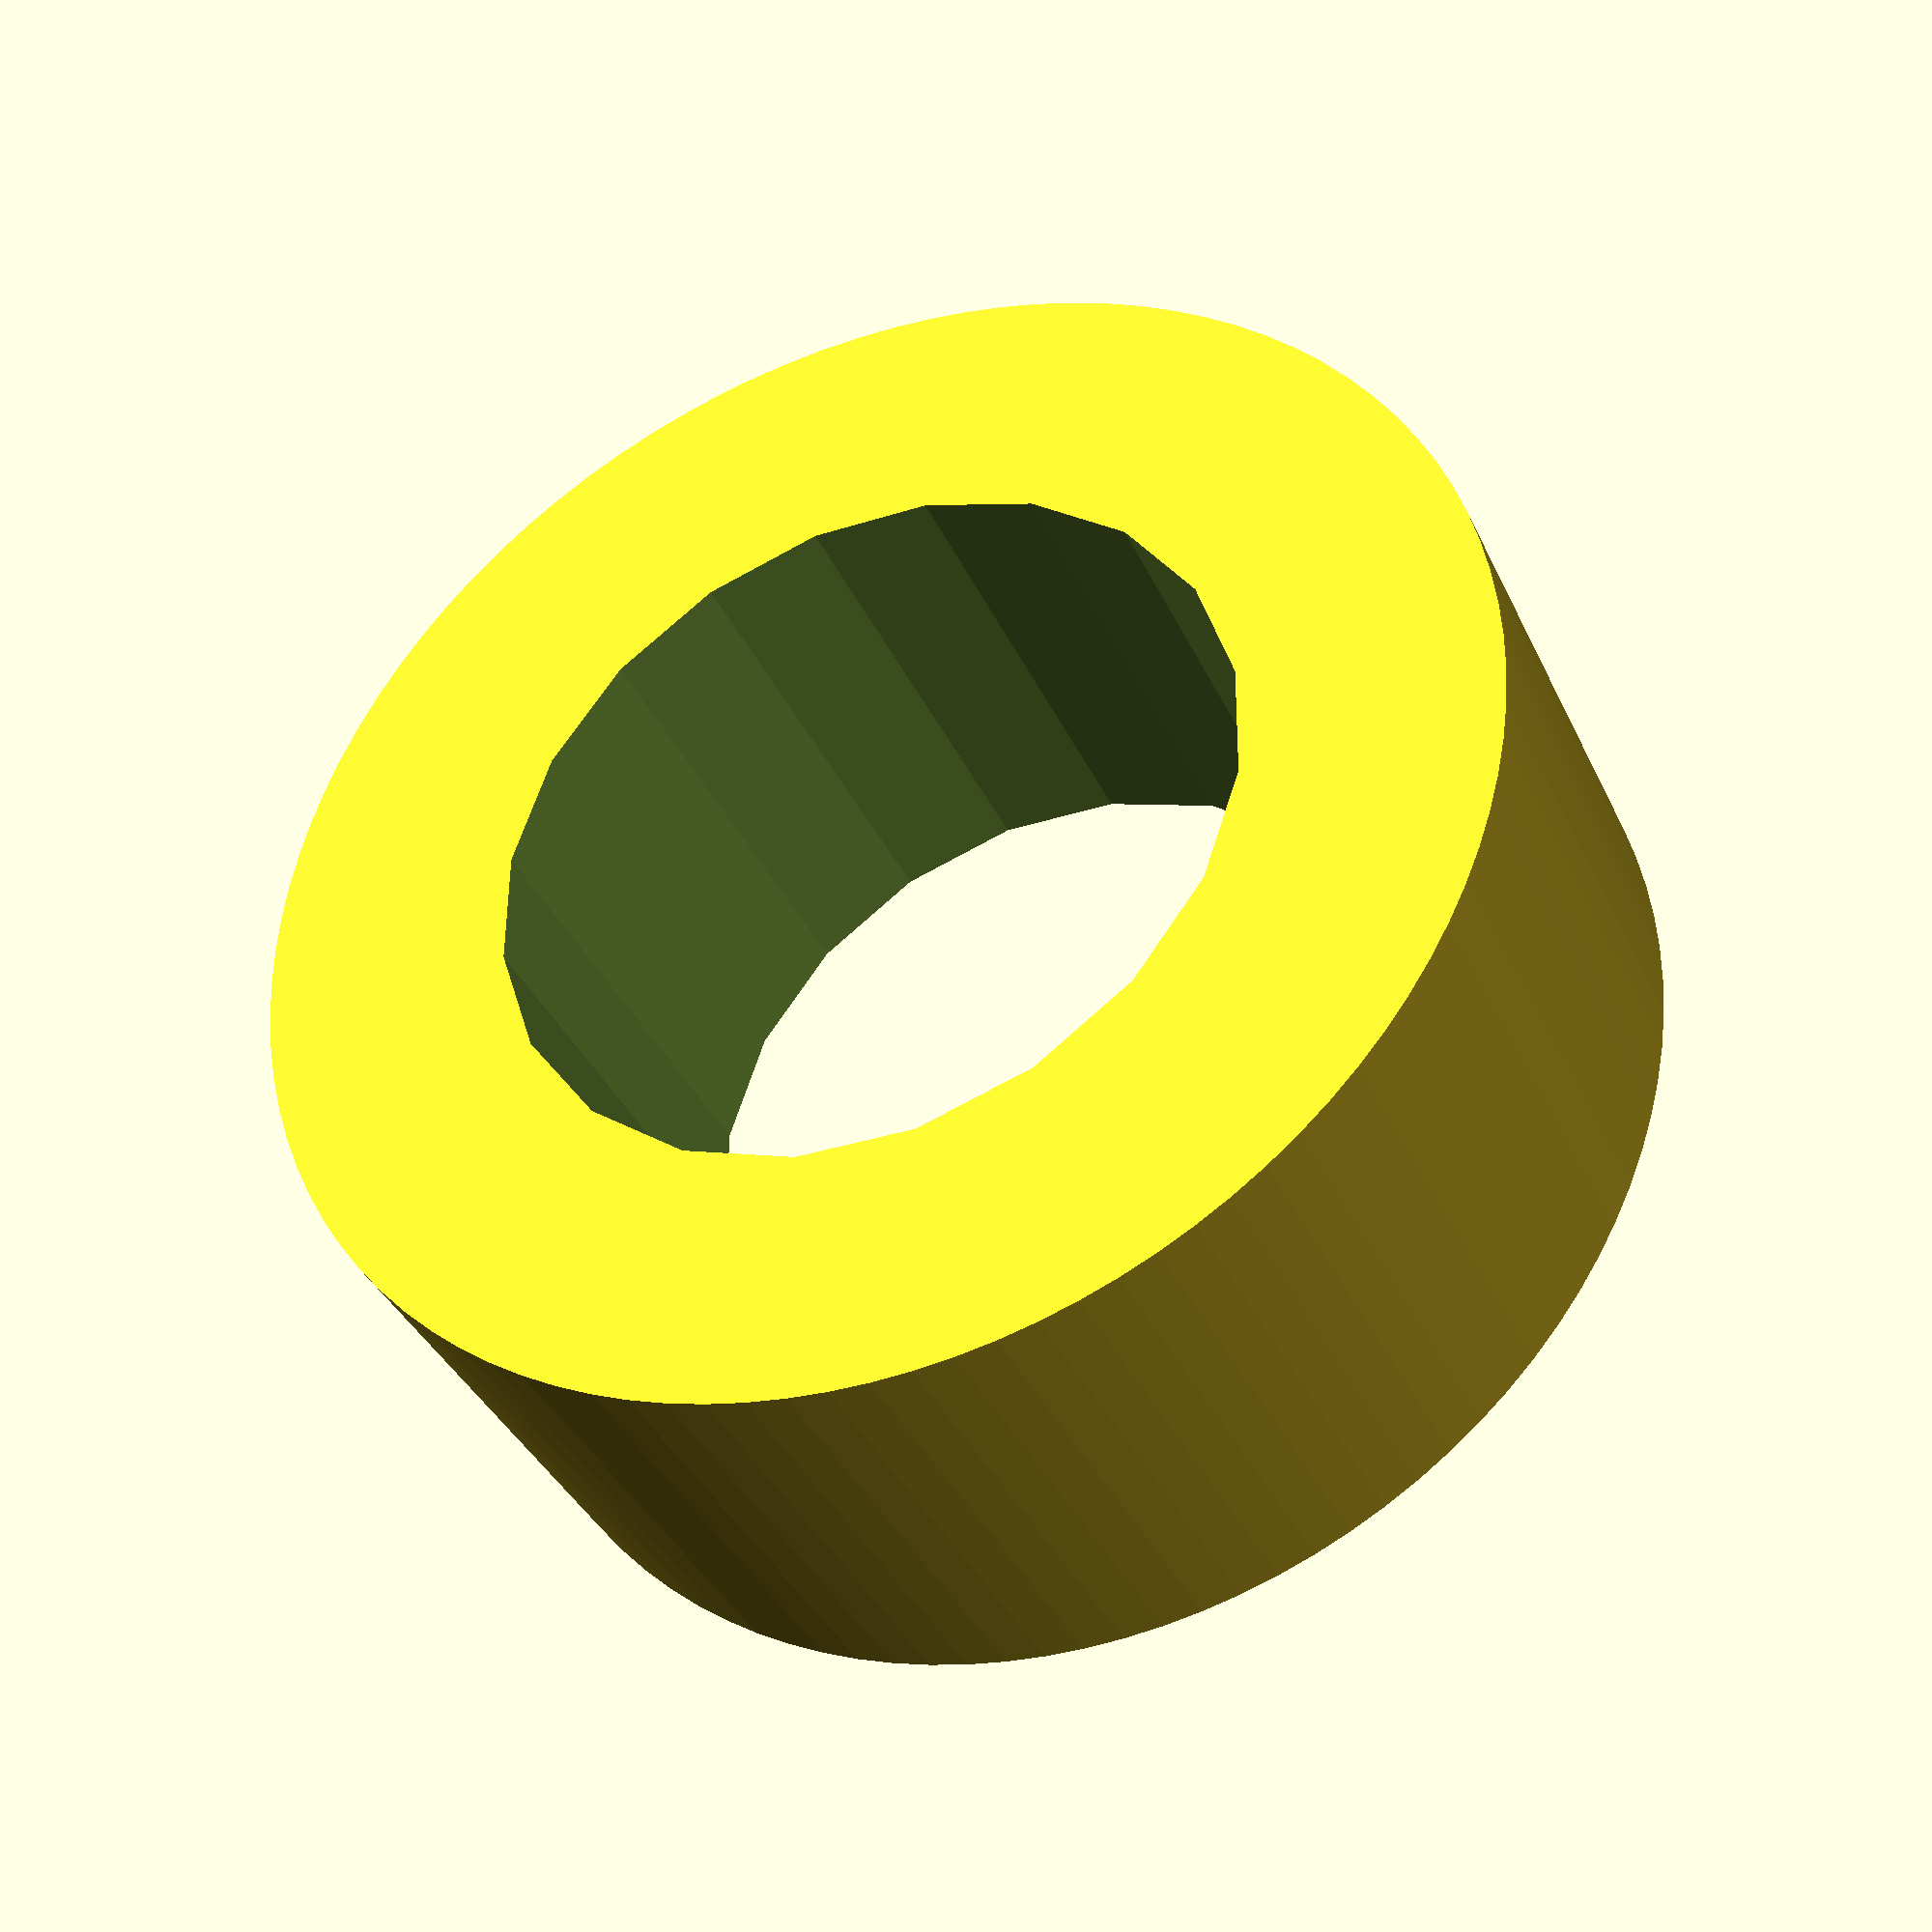
<openscad>


//Comando para restar una fígura en otra.


grosor = 20;
diametro = 50;
diam_eje = 30;

difference(){

  cylinder(r=diametro/2, h=grosor, $fn=100);

  cylinder(r=diam_eje/2, h=3*grosor, $fn=20, center=true);
}
</openscad>
<views>
elev=37.1 azim=45.4 roll=22.6 proj=p view=wireframe
</views>
